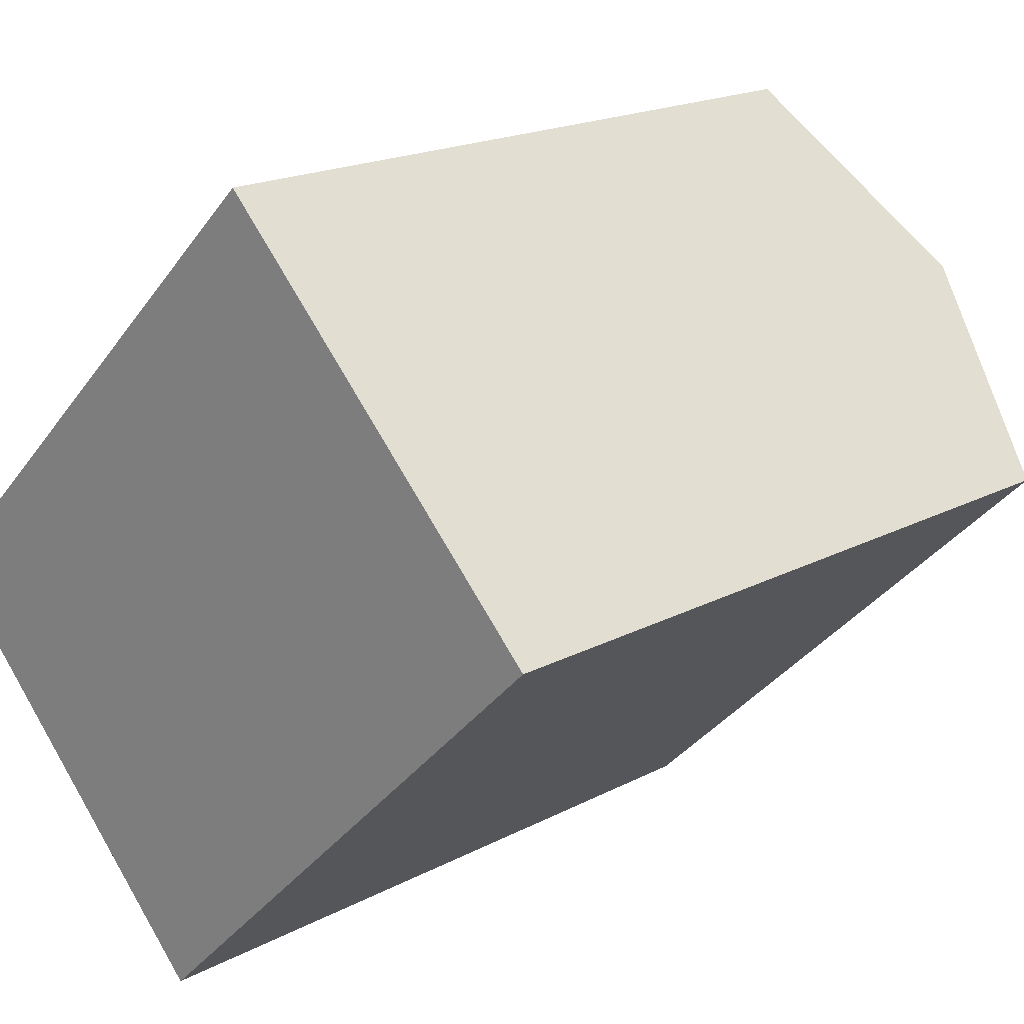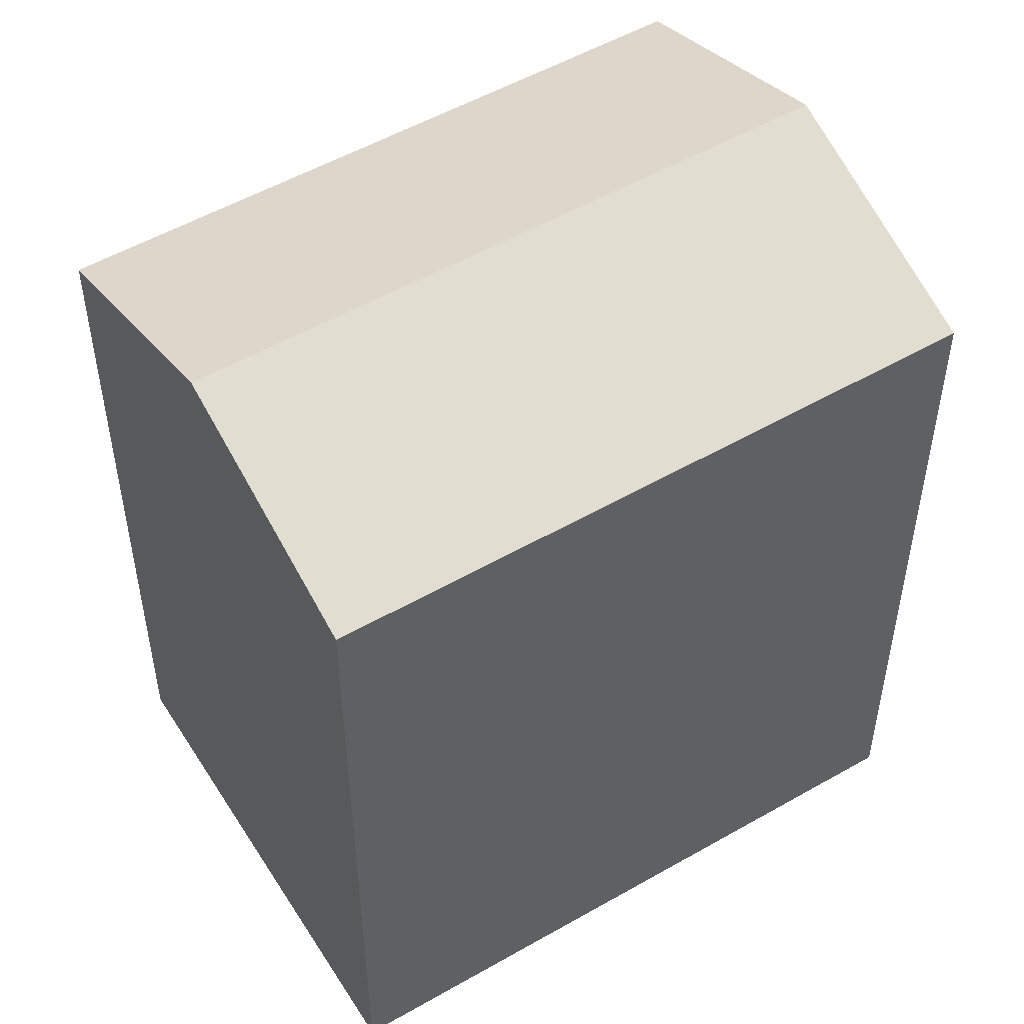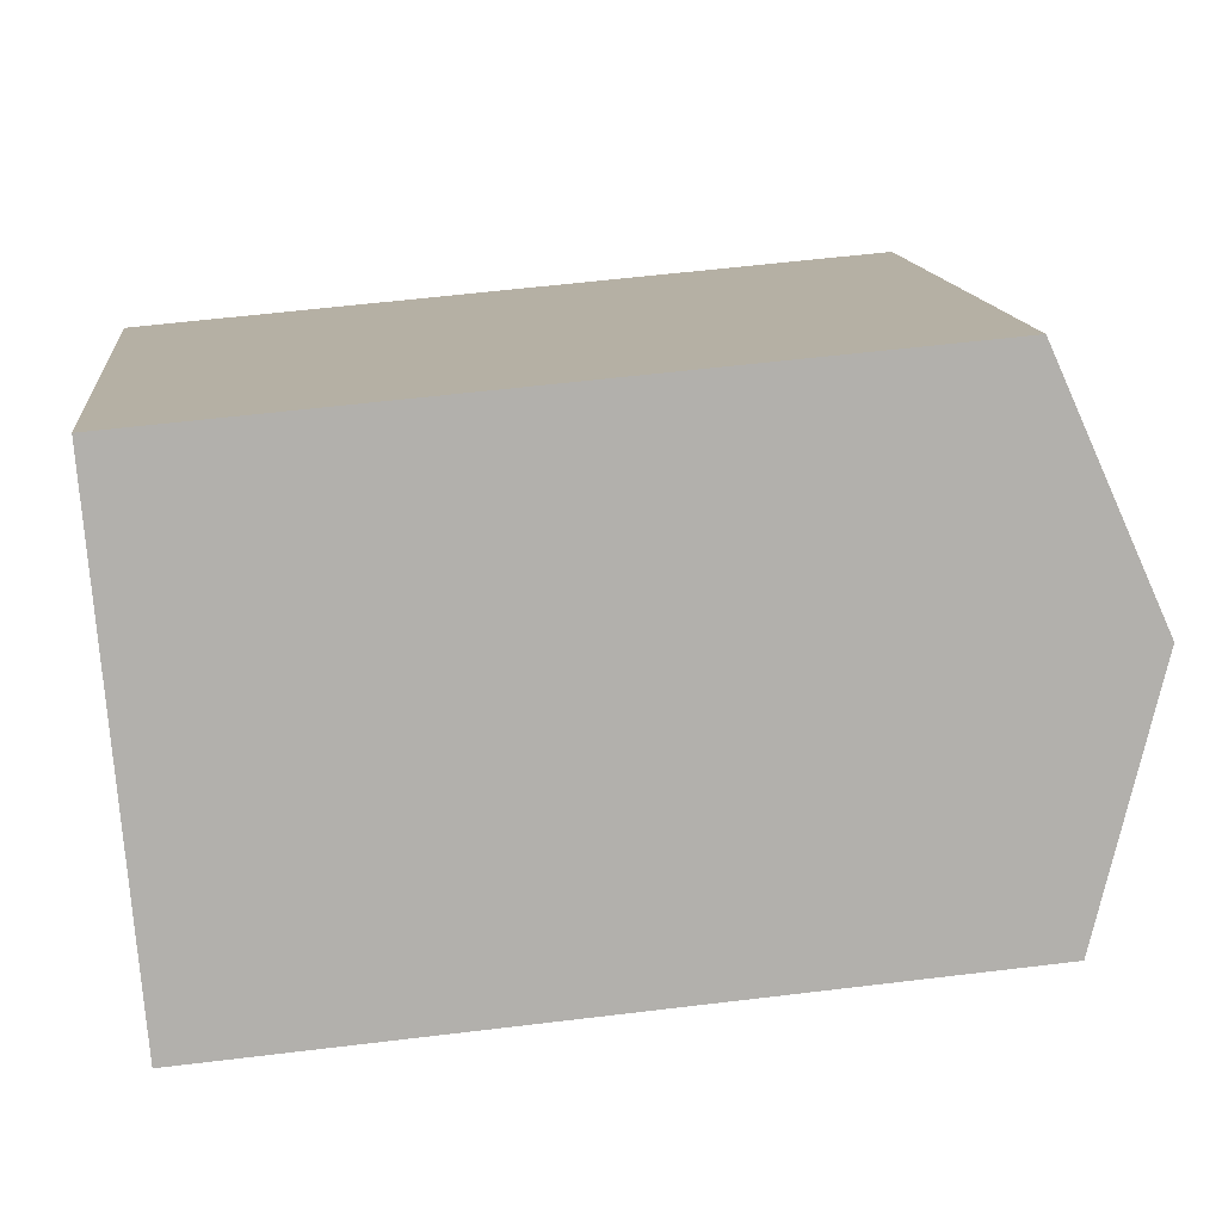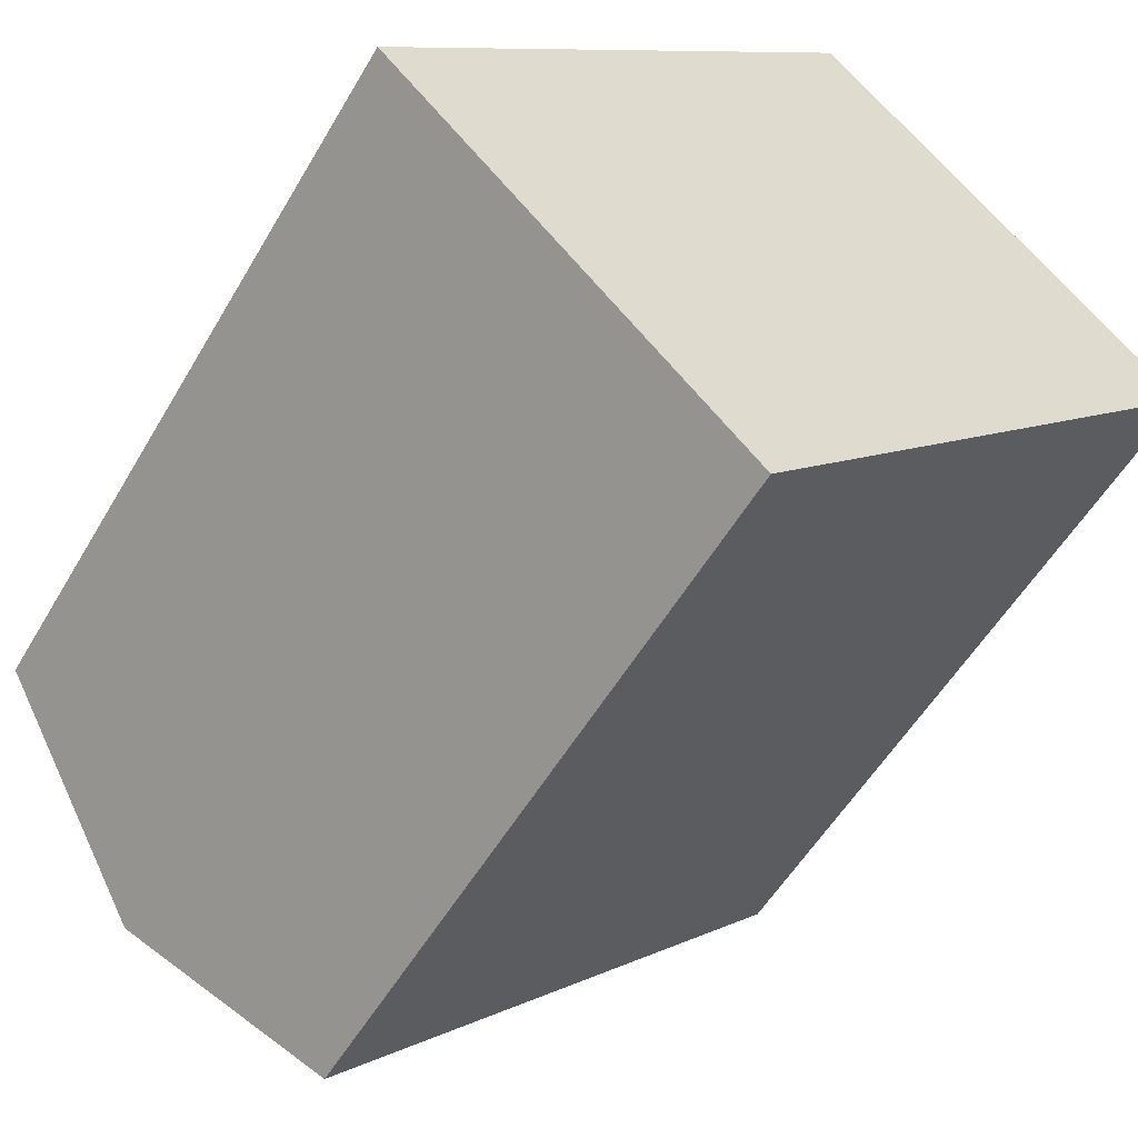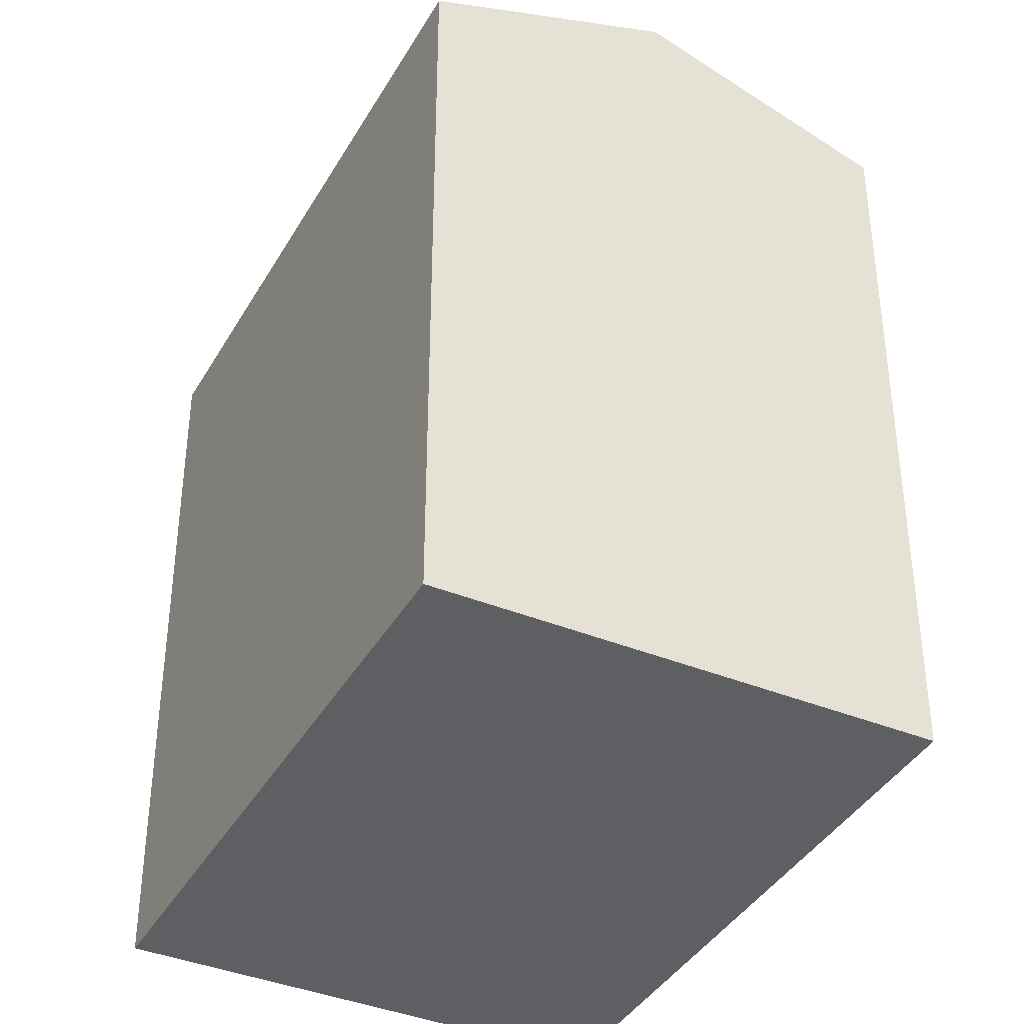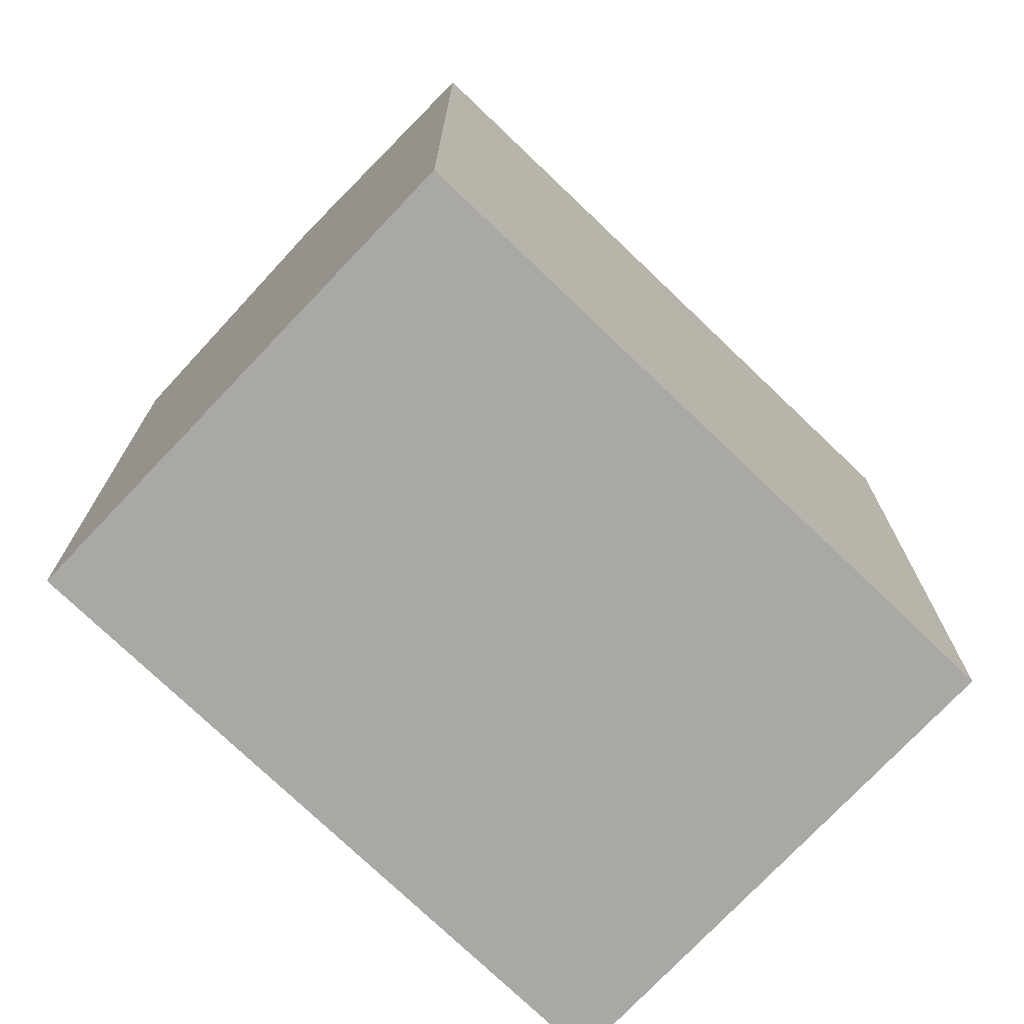
<metadata>
{"format":"obj","ext":"obj","renderer":"f3d","projection":"perspective","resolution":1024,"background":"white","views":[{"elev":18.3,"azim":44.1,"up":"+Z"},{"elev":52.5,"azim":-76.0,"up":"+Y"},{"elev":56.4,"azim":82.7,"up":"+Z"},{"elev":-53.7,"azim":-29.6,"up":"+Z"},{"elev":-39.5,"azim":18.6,"up":"+Y"},{"elev":-75.1,"azim":-88.0,"up":"+Y"}]}
</metadata>
<code>
v  13.78 21.49 13.42
v  0 0 0
v  13.78 -8.217e-16 13.42
v  0.0004581 21.49 -0.0006804
v  10.23 6.374e-16 -10.41
v  24 21.49 3.009
v  24 -1.843e-16 3.009
v  10.23 21.49 -10.41
v  18.89 -5.03e-16 8.214
v  18.89 24 8.213
v  5.114 3.187e-16 -5.205
v  5.114 24 -5.206
g defaultobject
f 1 2 3
f 2 1 4
f 5 6 7
f 6 5 8
f 6 9 7
f 9 6 3
f 3 6 1
f 1 6 10
f 4 11 2
f 11 4 5
f 5 4 8
f 8 4 12
f 12 1 10
f 1 12 4
f 8 10 6
f 10 8 12
f 9 5 7
f 5 9 3
f 5 3 2
f 5 2 11

</code>
